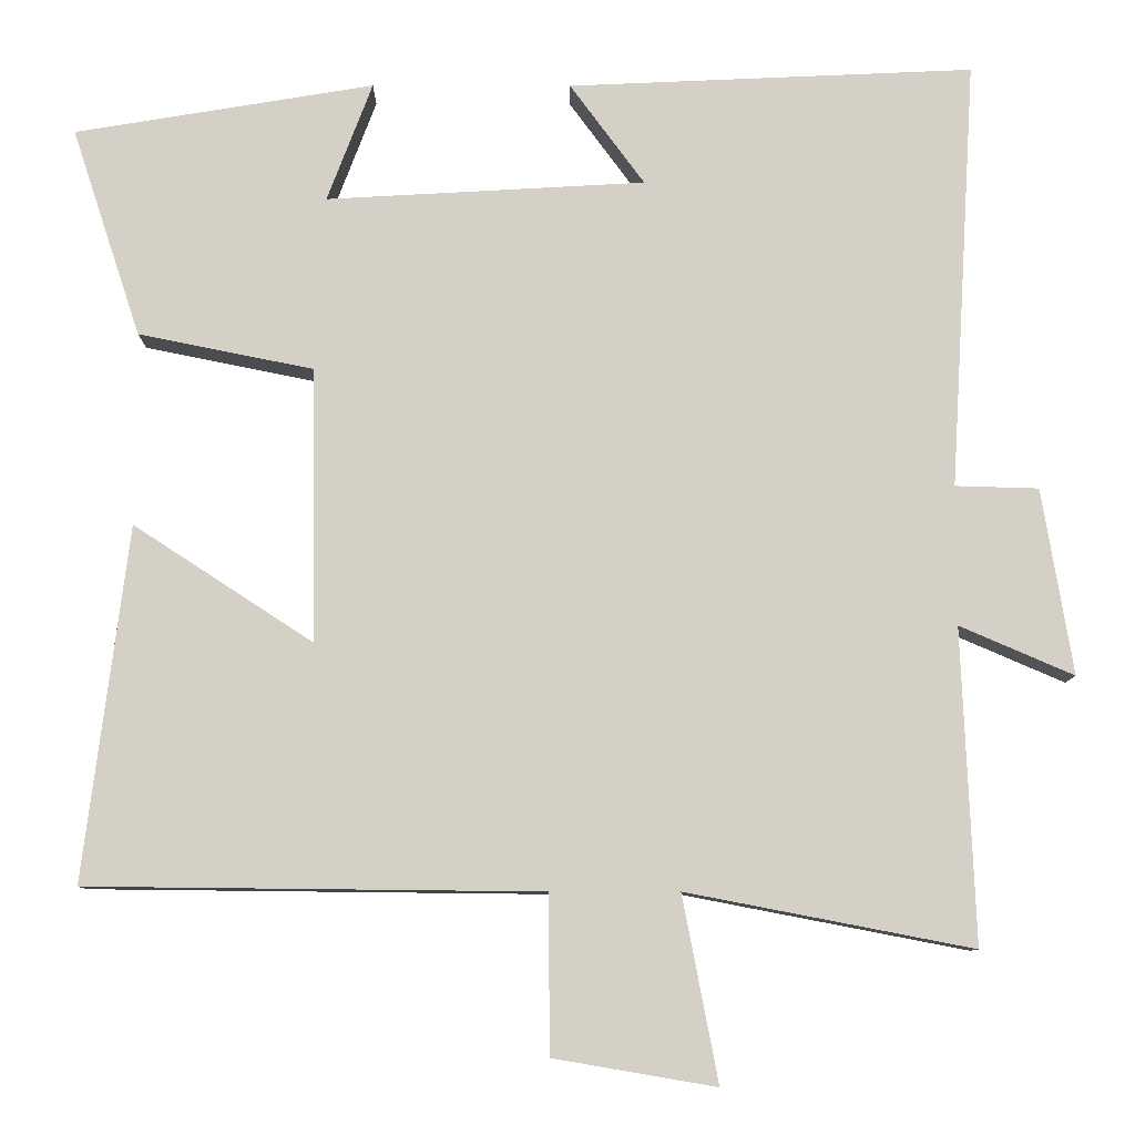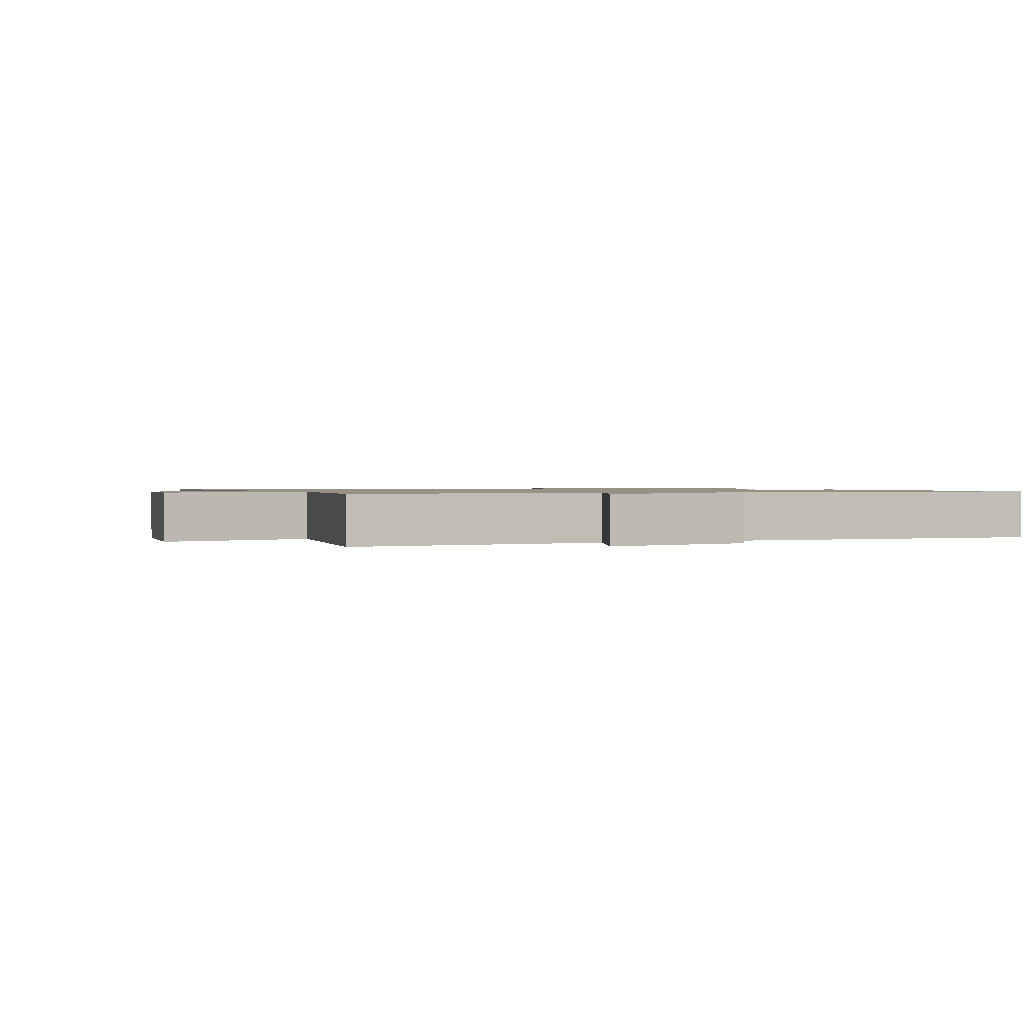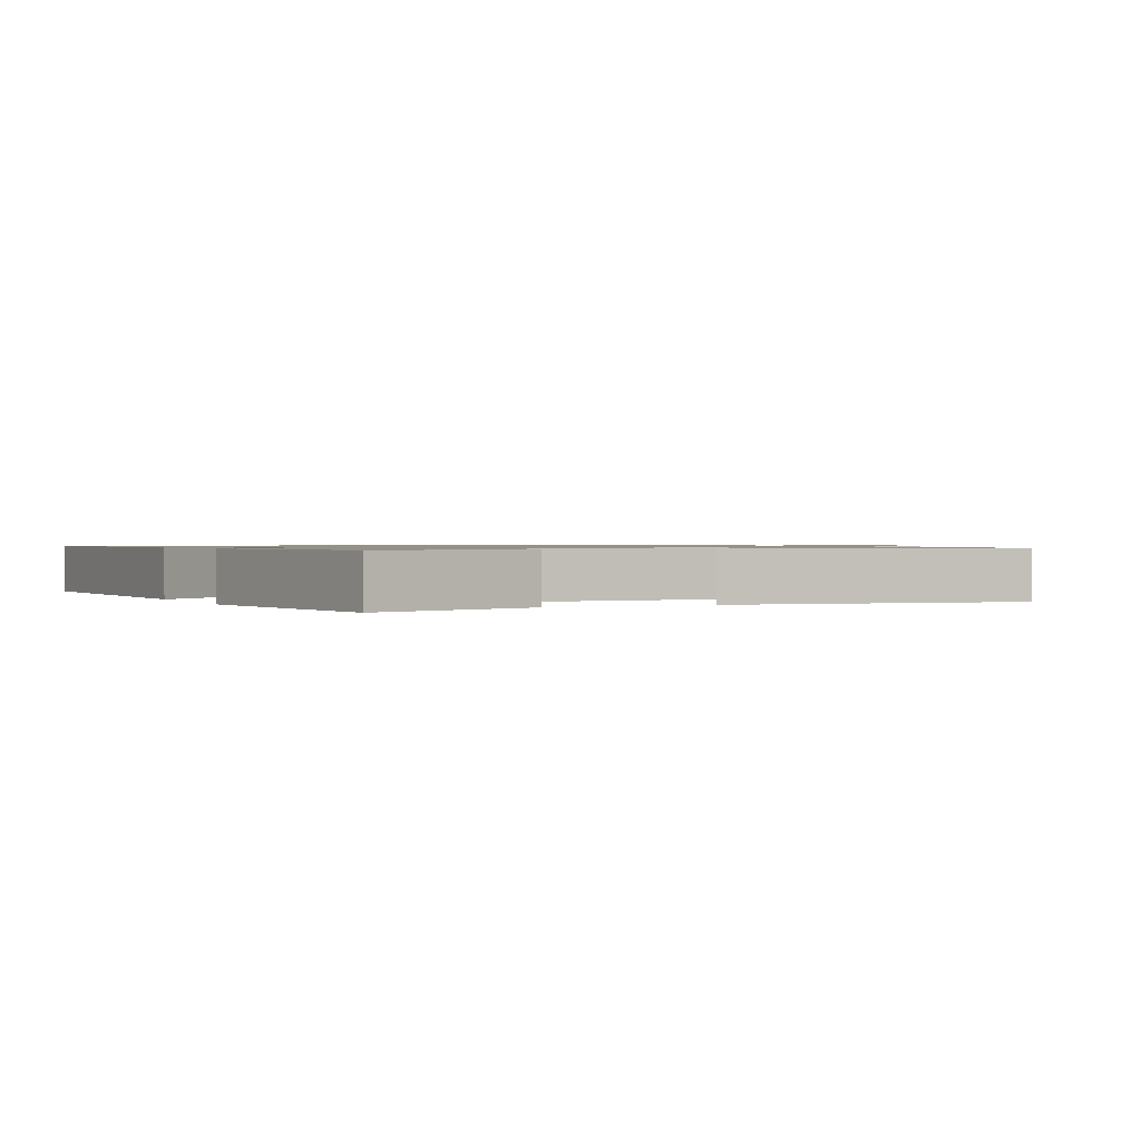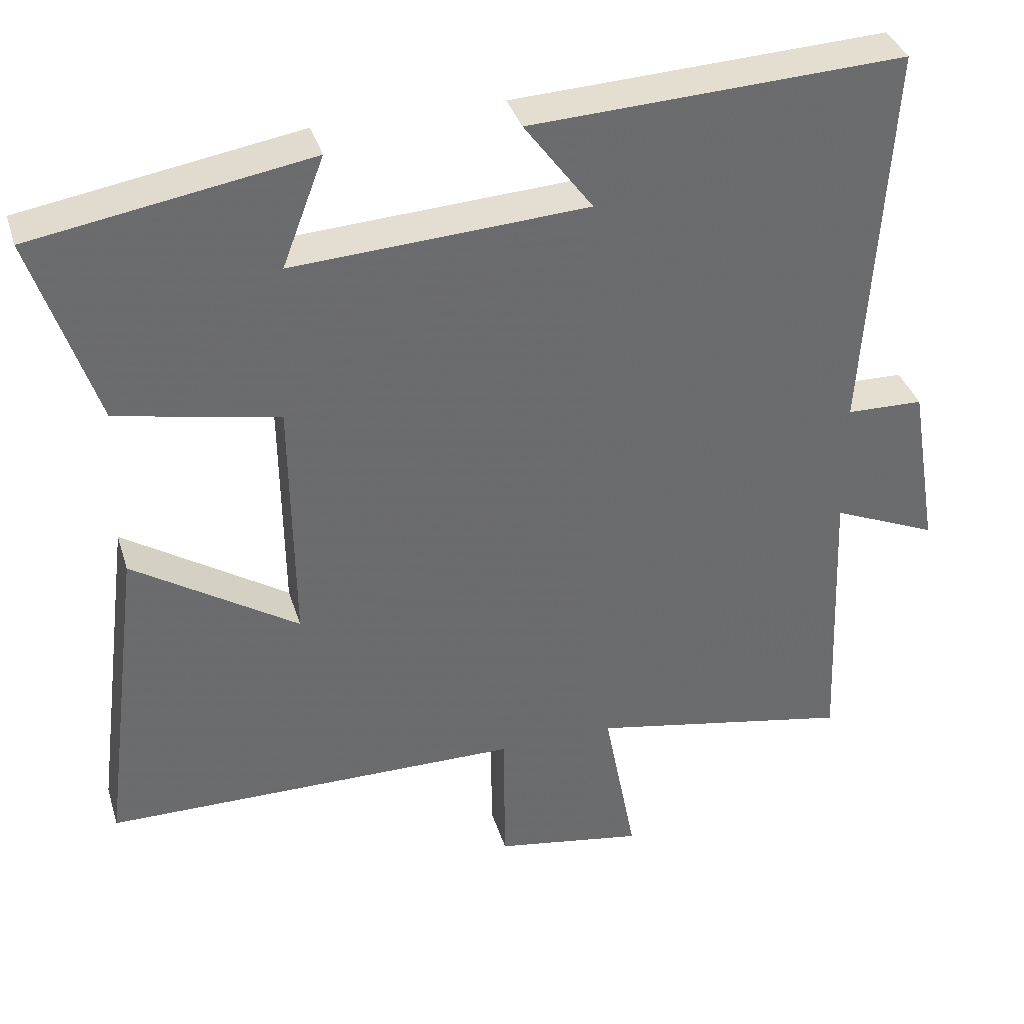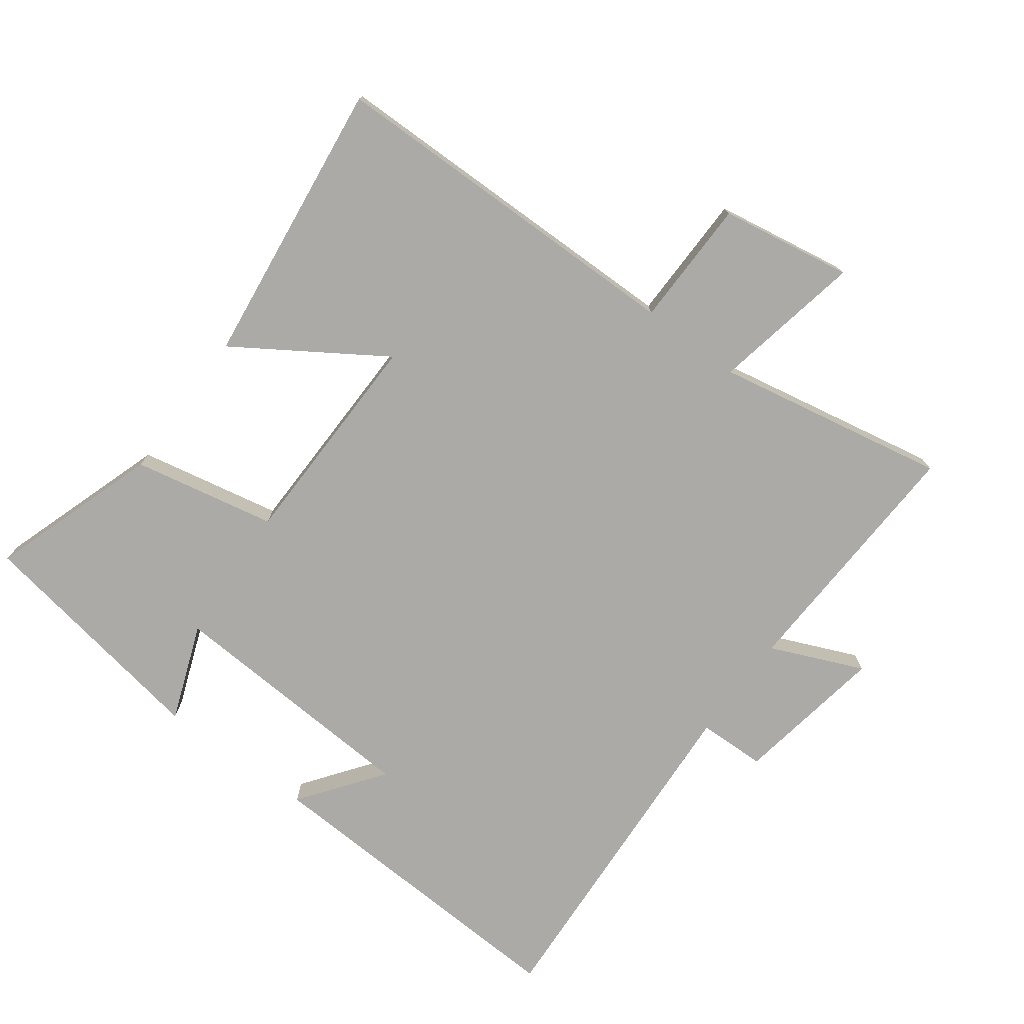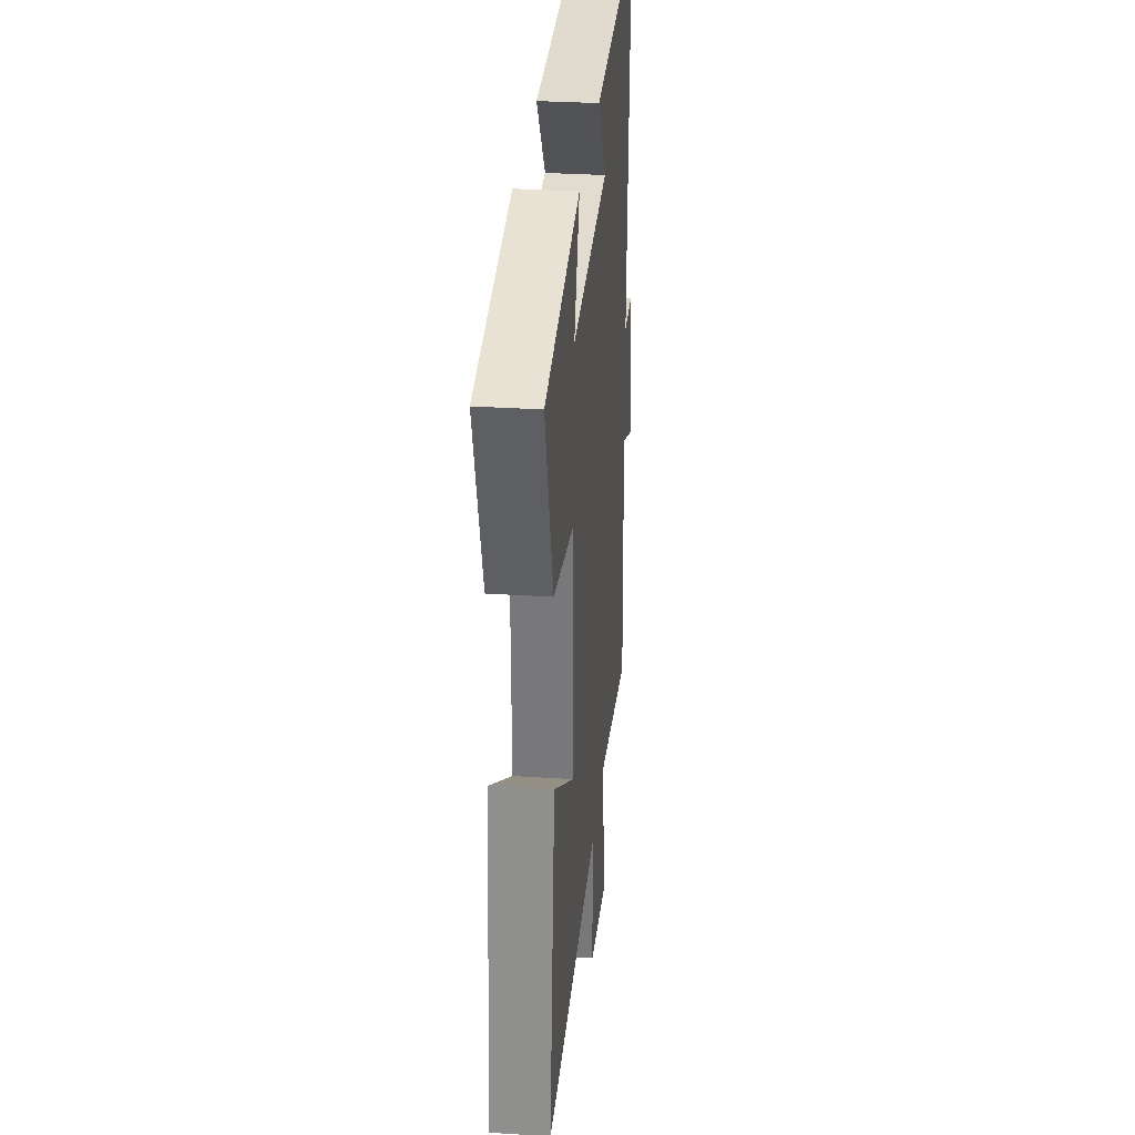
<metadata>
{"format":"obj","ext":"obj","renderer":"f3d","projection":"perspective","resolution":1024,"background":"white","views":[{"elev":-9.3,"azim":179.7,"up":"+Z"},{"elev":1.0,"azim":-114.6,"up":"+Y"},{"elev":0.9,"azim":65.0,"up":"+Y"},{"elev":36.8,"azim":163.5,"up":"+Z"},{"elev":-75.7,"azim":143.3,"up":"+Y"},{"elev":31.1,"azim":95.3,"up":"+Z"}]}
</metadata>
<code>
v 0.585 0.07 0.439
v 0.5 0.07 0.181
v 0.283 0.07 0.137
v 0.279 0.07 -0.201
v 0.5 0.07 -0.057
v 0.555 0.07 -0.494
v -0.005 0.07 -0.5
v -0.007 0.07 -0.695
v -0.207 0.07 -0.729
v -0.163 0.07 -0.5
v -0.516 0.07 -0.568
v -0.5 0.07 -0.18
v -0.641 0.07 -0.241
v -0.603 0.07 -0.011
v -0.5 0.07 -0.008
v -0.532 0.07 0.522
v -0.031 0.07 0.5
v -0.123 0.07 0.375
v 0.271 0.07 0.353
v 0.215 0.07 0.5
v 0.585 0 0.439
v 0.5 0 0.181
v 0.283 0 0.137
v 0.279 0 -0.201
v 0.5 0 -0.057
v 0.555 0 -0.494
v -0.005 0 -0.5
v -0.007 0 -0.695
v -0.207 0 -0.729
v -0.163 0 -0.5
v -0.516 0 -0.568
v -0.5 0 -0.18
v -0.641 0 -0.241
v -0.603 0 -0.011
v -0.5 0 -0.008
v -0.532 0 0.522
v -0.031 0 0.5
v -0.123 0 0.375
v 0.271 0 0.353
v 0.215 0 0.5
f 19 20 1 2
f 18 19 2 3
f 15 16 17 18
f 15 18 3 4
f 12 13 14 15
f 12 15 4
f 10 11 12 4
f 7 8 9 10
f 6 7 10
f 5 6 10
f 4 5 10
f 22 21 40 39
f 23 22 39 38
f 38 37 36 35
f 24 23 38 35
f 35 34 33 32
f 24 35 32
f 24 32 31 30
f 30 29 28 27
f 30 27 26
f 30 26 25
f 30 25 24
f 1 21 22 2
f 2 22 23 3
f 3 23 24 4
f 4 24 25 5
f 5 25 26 6
f 6 26 27 7
f 7 27 28 8
f 8 28 29 9
f 9 29 30 10
f 10 30 31 11
f 11 31 32 12
f 12 32 33 13
f 13 33 34 14
f 14 34 35 15
f 15 35 36 16
f 16 36 37 17
f 17 37 38 18
f 18 38 39 19
f 19 39 40 20
f 20 40 21 1

</code>
